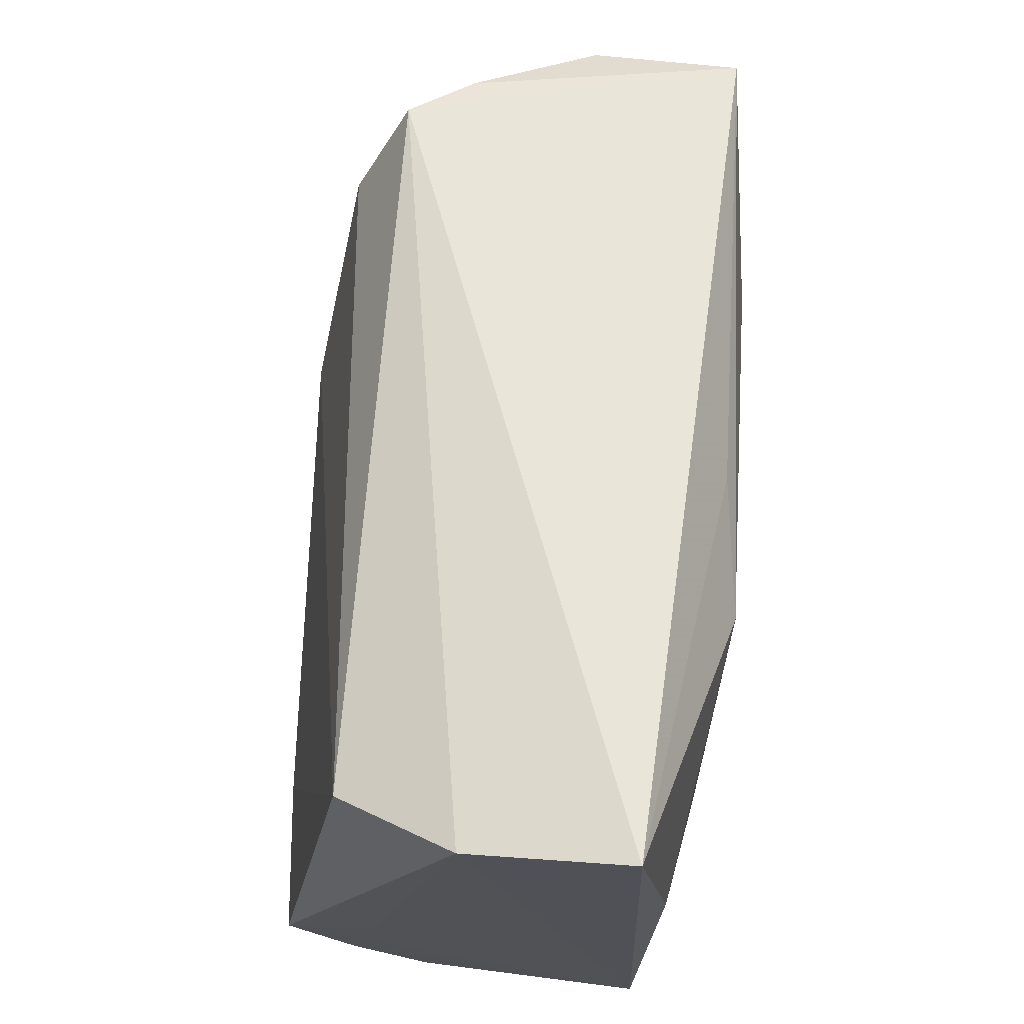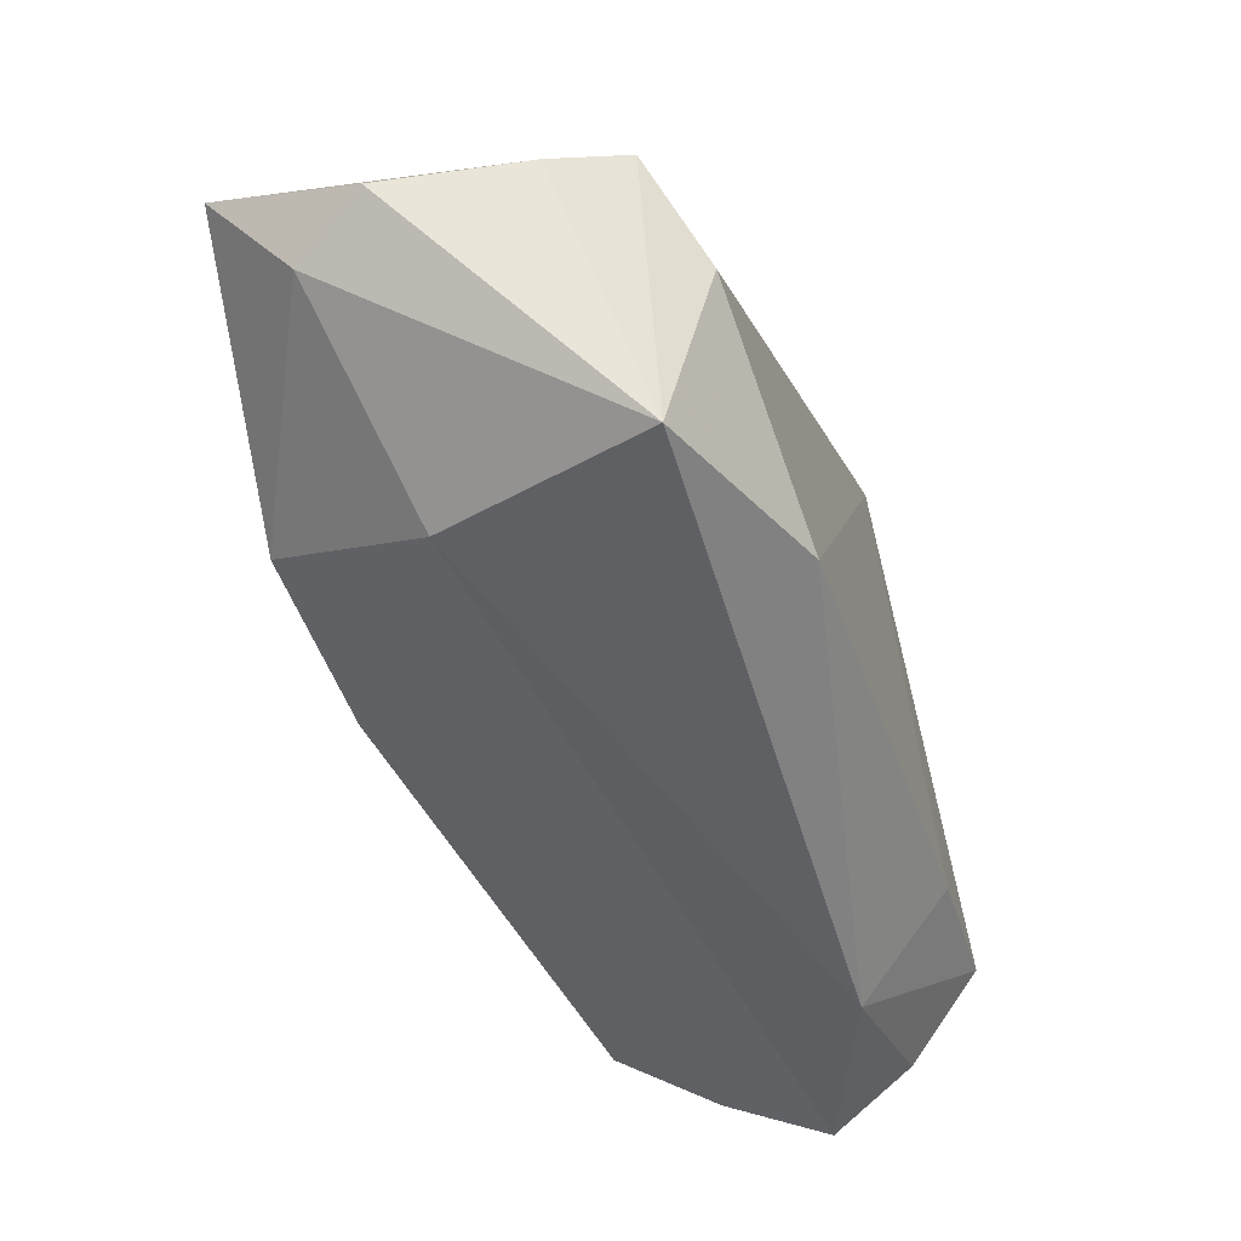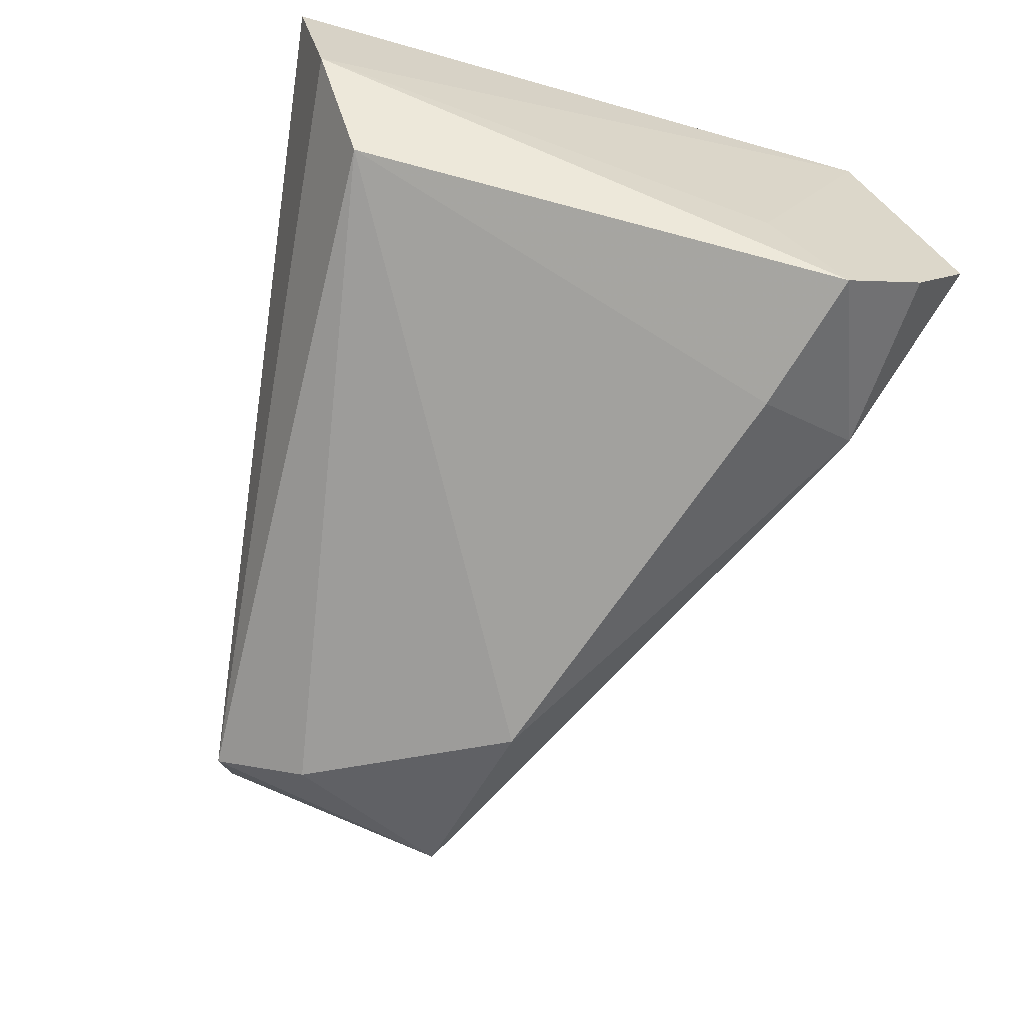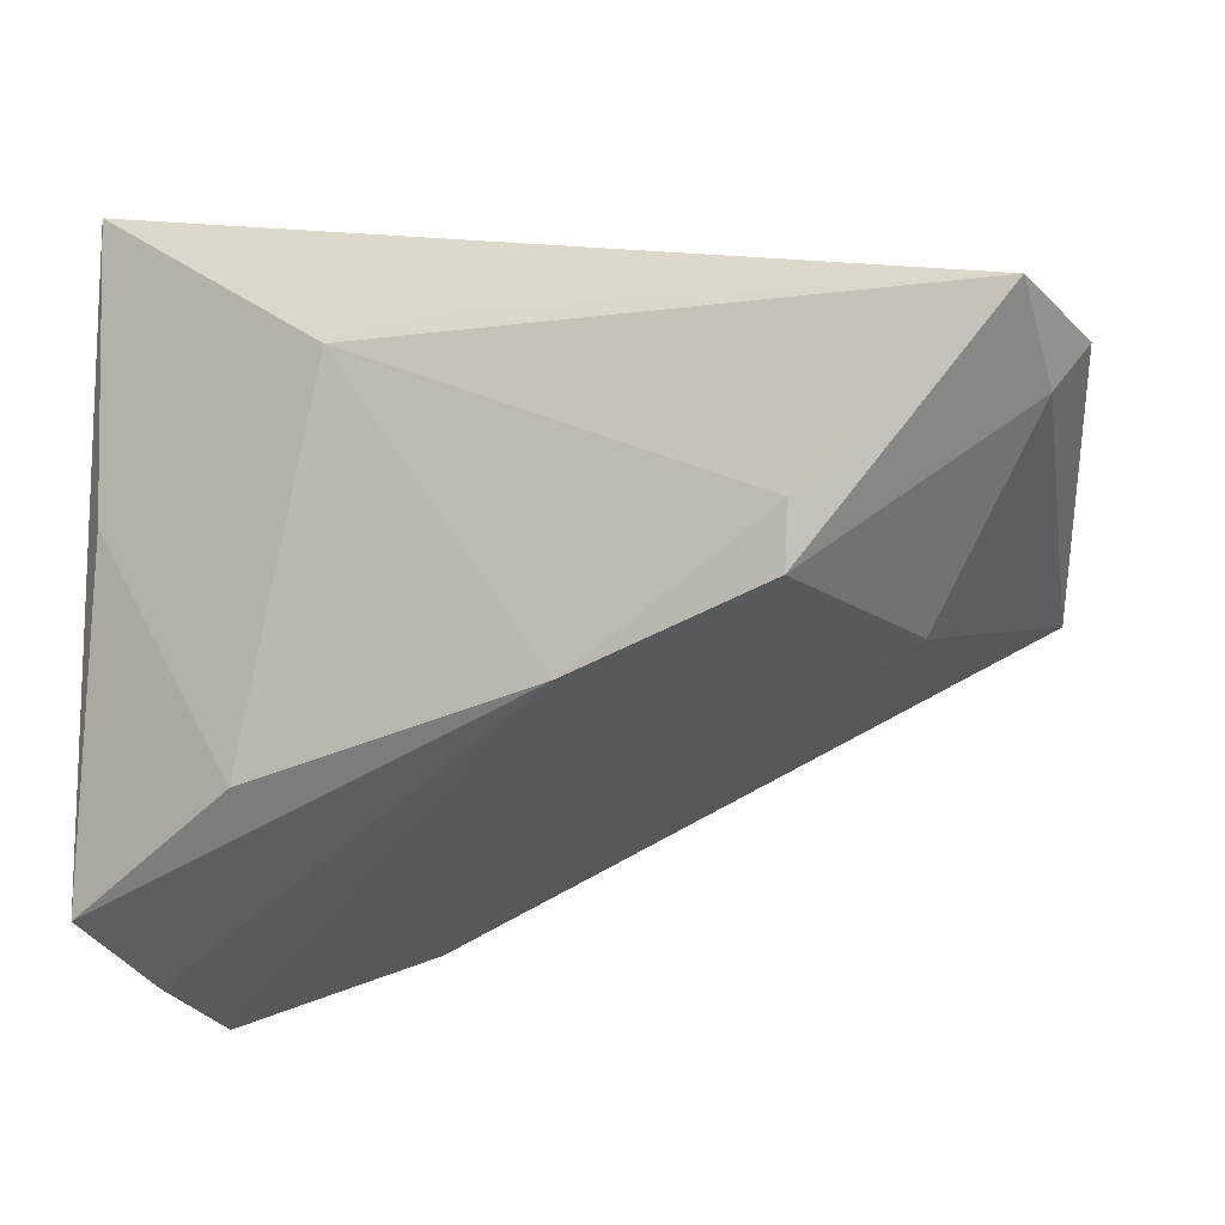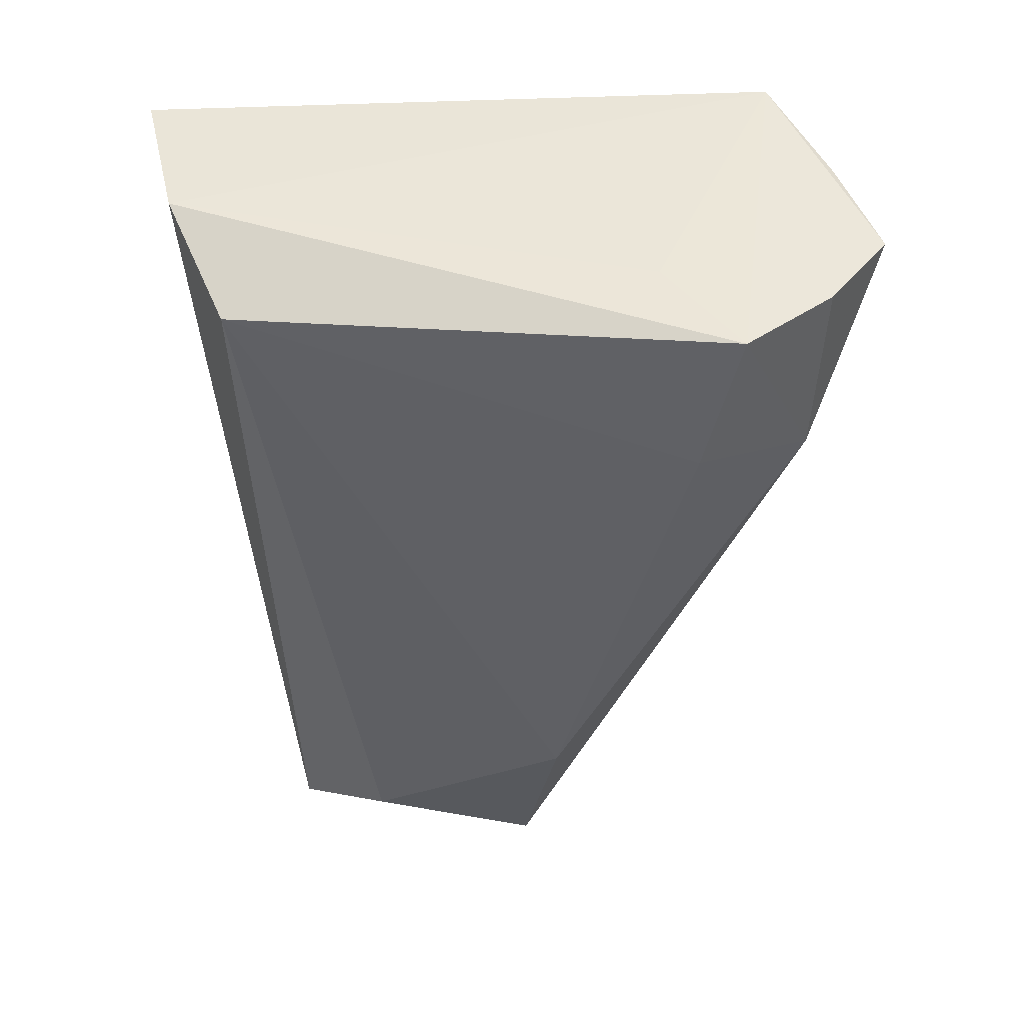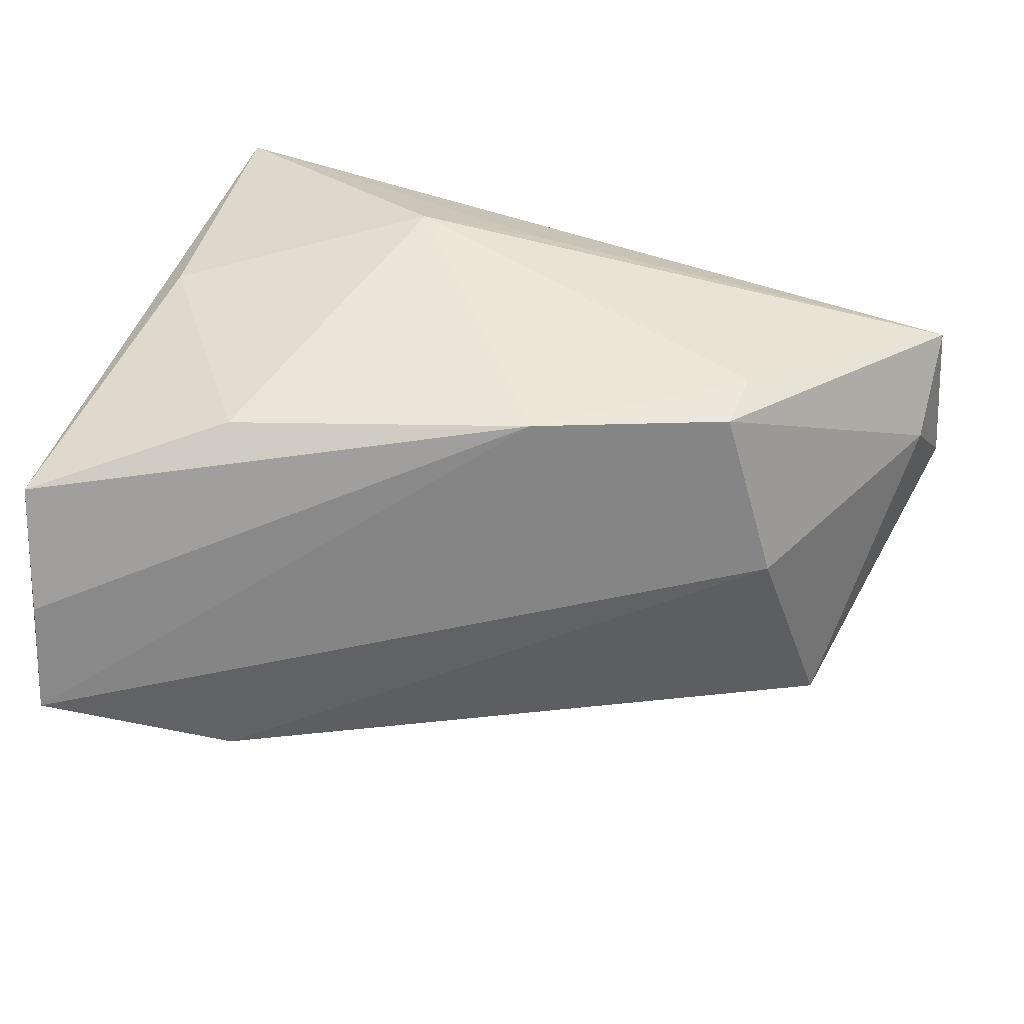
<metadata>
{"format":"obj","ext":"obj","renderer":"f3d","projection":"perspective","resolution":1024,"background":"white","views":[{"elev":69.3,"azim":-85.0,"up":"+Y"},{"elev":-23.2,"azim":110.0,"up":"+Y"},{"elev":-66.7,"azim":-106.2,"up":"+Z"},{"elev":-7.6,"azim":23.0,"up":"+Y"},{"elev":-45.8,"azim":-89.2,"up":"+Z"},{"elev":46.4,"azim":17.1,"up":"+Z"}]}
</metadata>
<code>
v 0.03727 -0.006081 0.02396
v -0.02013 -0.02373 0.02384
v -0.03501 0.02699 -0.01594
v 0.02854 -0.01042 -0.0276
v -0.04124 0.03363 -0.002514
v 0.04317 0.01312 -0.02288
v 0.05342 0.02147 -0.009705
v -0.03889 -0.04773 -0.008589
v 0.05177 -0.006315 -0.0206
v -0.04182 -0.03636 0.01812
v -0.04182 0.03783 0.01575
v -0.03856 0.003691 0.01998
v -0.03966 -0.022 -0.01419
v 0.01489 -0.01471 0.02478
v -0.03868 -0.04089 -0.01772
v 0.04455 -0.009995 0.004196
v -0.03852 -0.03086 -0.02545
v -0.009824 0.01932 0.02478
v -0.02207 -0.02648 -0.02647
v 0.06113 0.01734 0.004309
v 0.04781 0.02375 -0.01688
v -0.01756 -0.03965 -0.01786
v -0.03971 -0.04321 0.004444
v 0.05905 0.01124 0.01172
v 0.05906 0.02014 0.02122
v 0.03791 0.0008532 0.02478
v 0.005617 0.02194 0.02279
f 13 17 10
f 10 17 15
f 25 21 11
f 26 25 18
f 12 11 10
f 12 18 11
f 2 12 10
f 18 12 2
f 27 25 11
f 11 18 27
f 27 18 25
f 20 25 24
f 22 15 17
f 7 25 20
f 21 25 7
f 4 3 6
f 6 3 21
f 11 21 5
f 21 3 5
f 5 3 17
f 17 13 5
f 10 11 5
f 5 13 10
f 19 3 4
f 17 3 19
f 4 22 19
f 19 22 17
f 26 18 14
f 18 2 14
f 14 2 10
f 9 22 4
f 4 6 9
f 20 24 9
f 9 7 20
f 21 7 9
f 9 6 21
f 10 15 8
f 15 22 8
f 16 9 24
f 22 9 16
f 16 8 22
f 23 14 10
f 10 8 23
f 23 8 14
f 14 8 1
f 8 16 1
f 26 14 1
f 1 16 24
f 1 25 26
f 1 24 25

</code>
